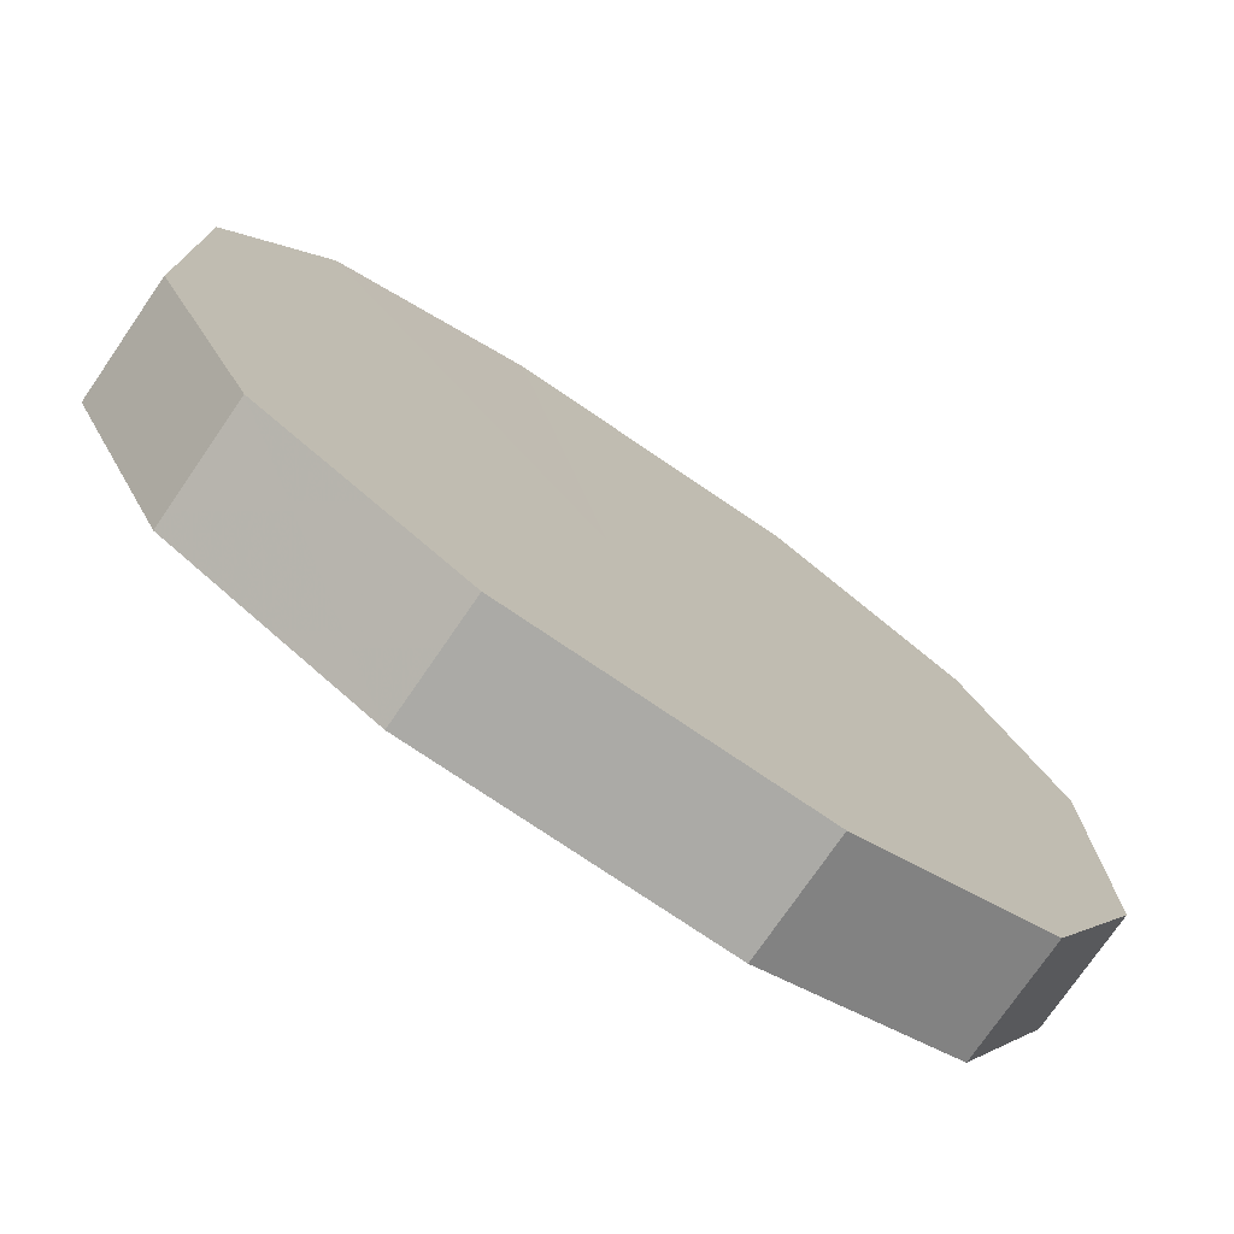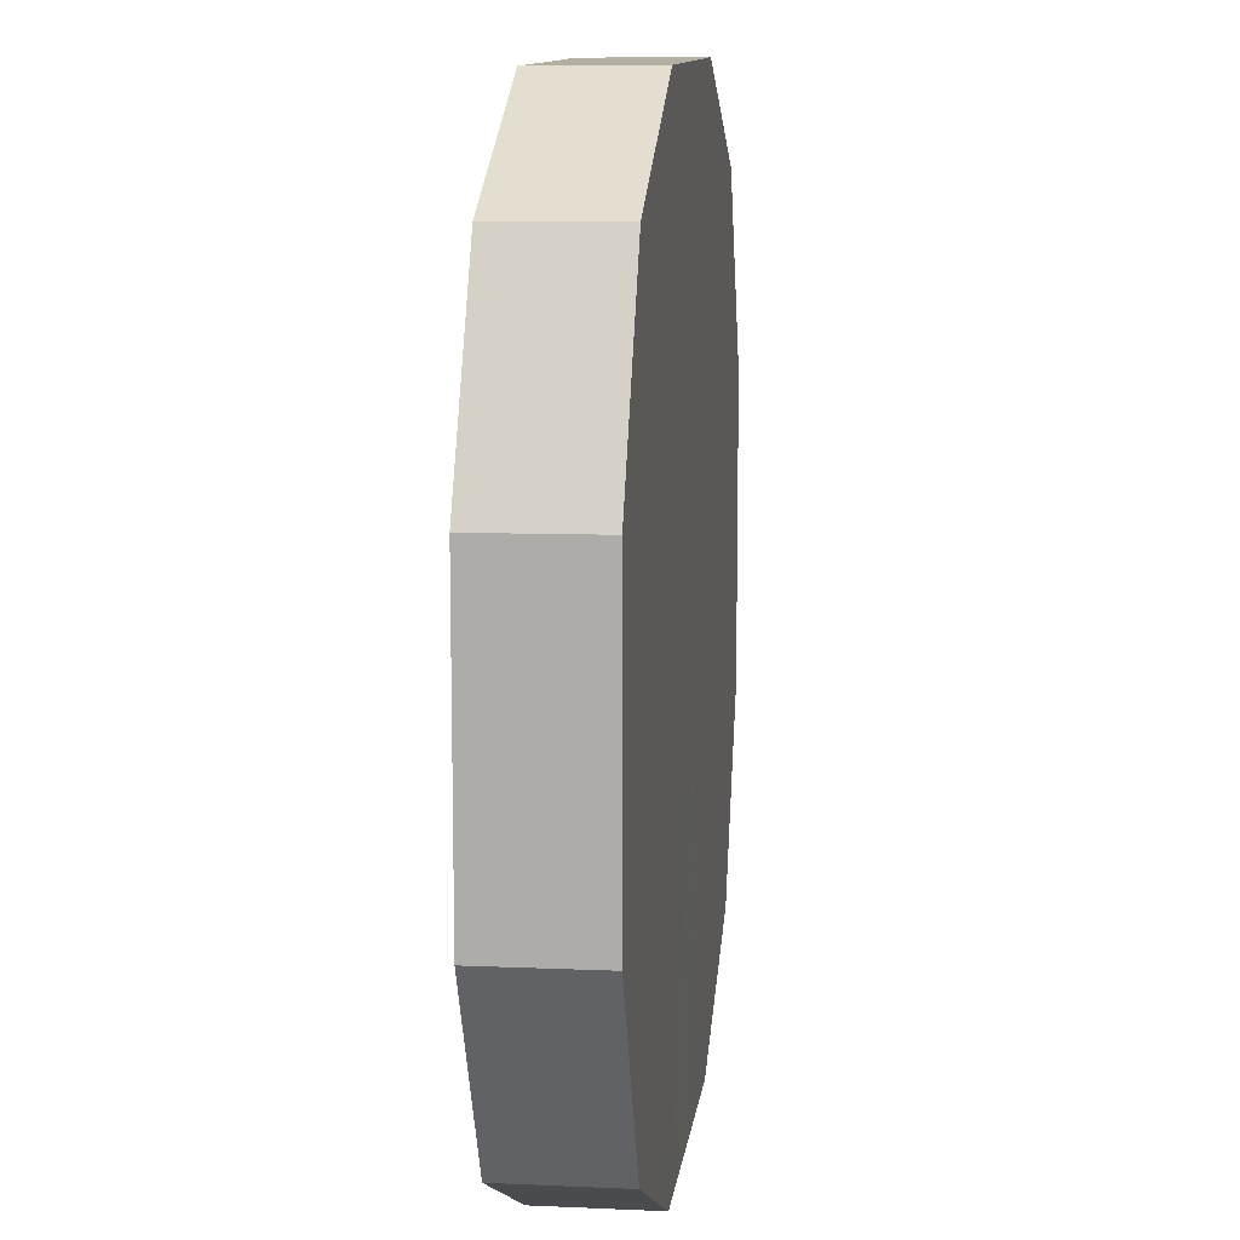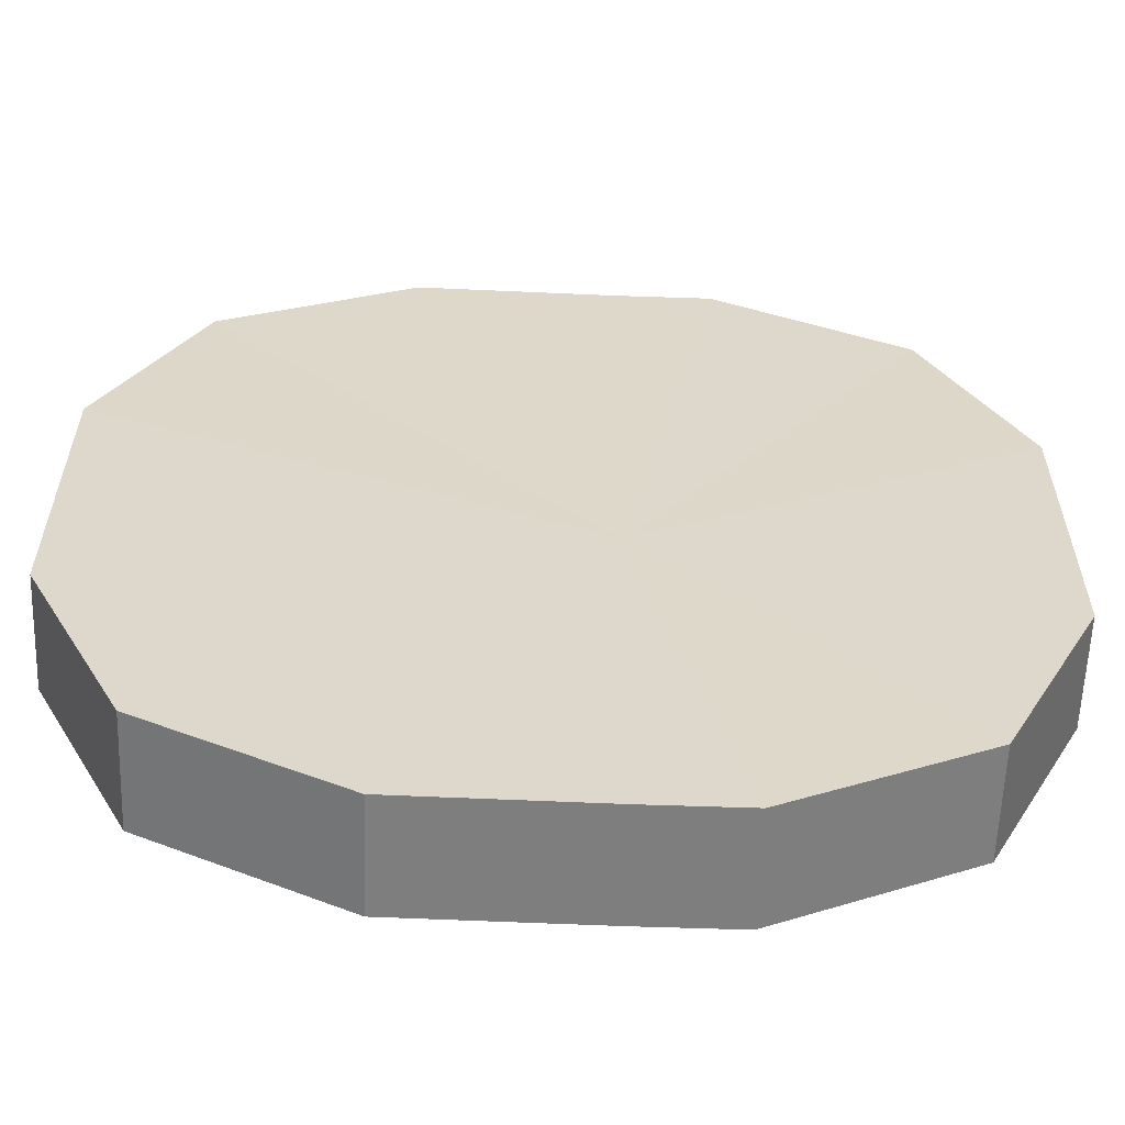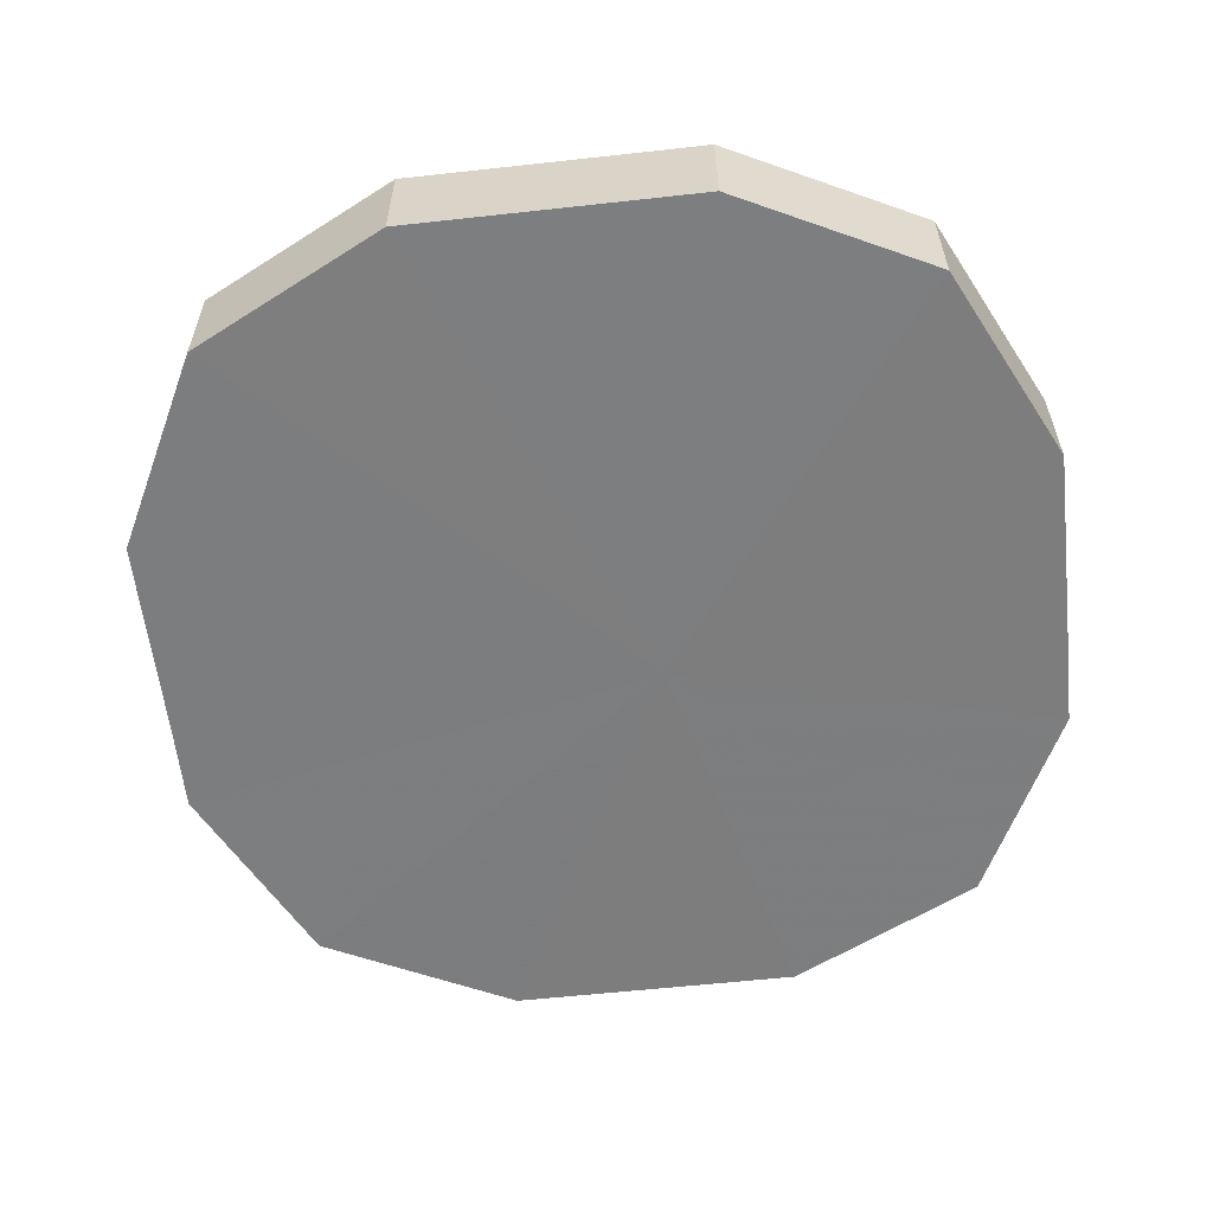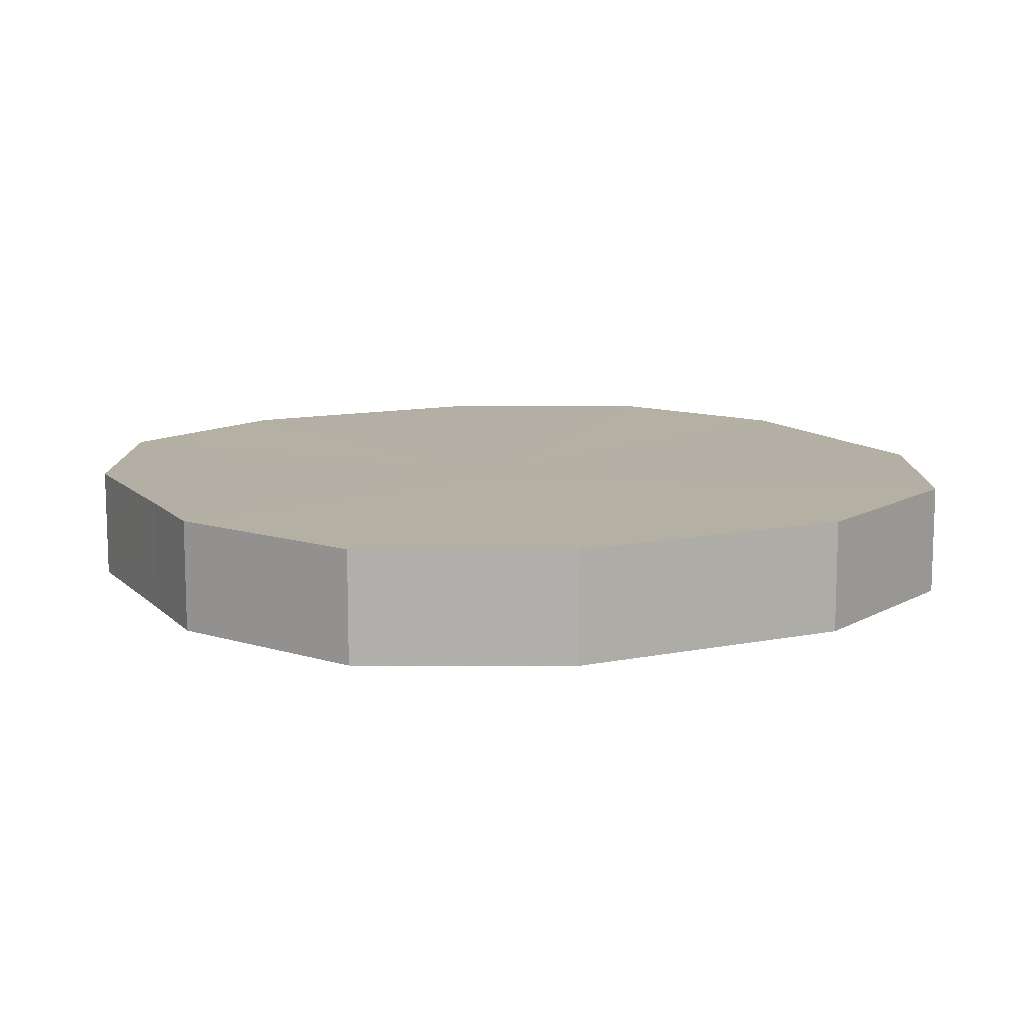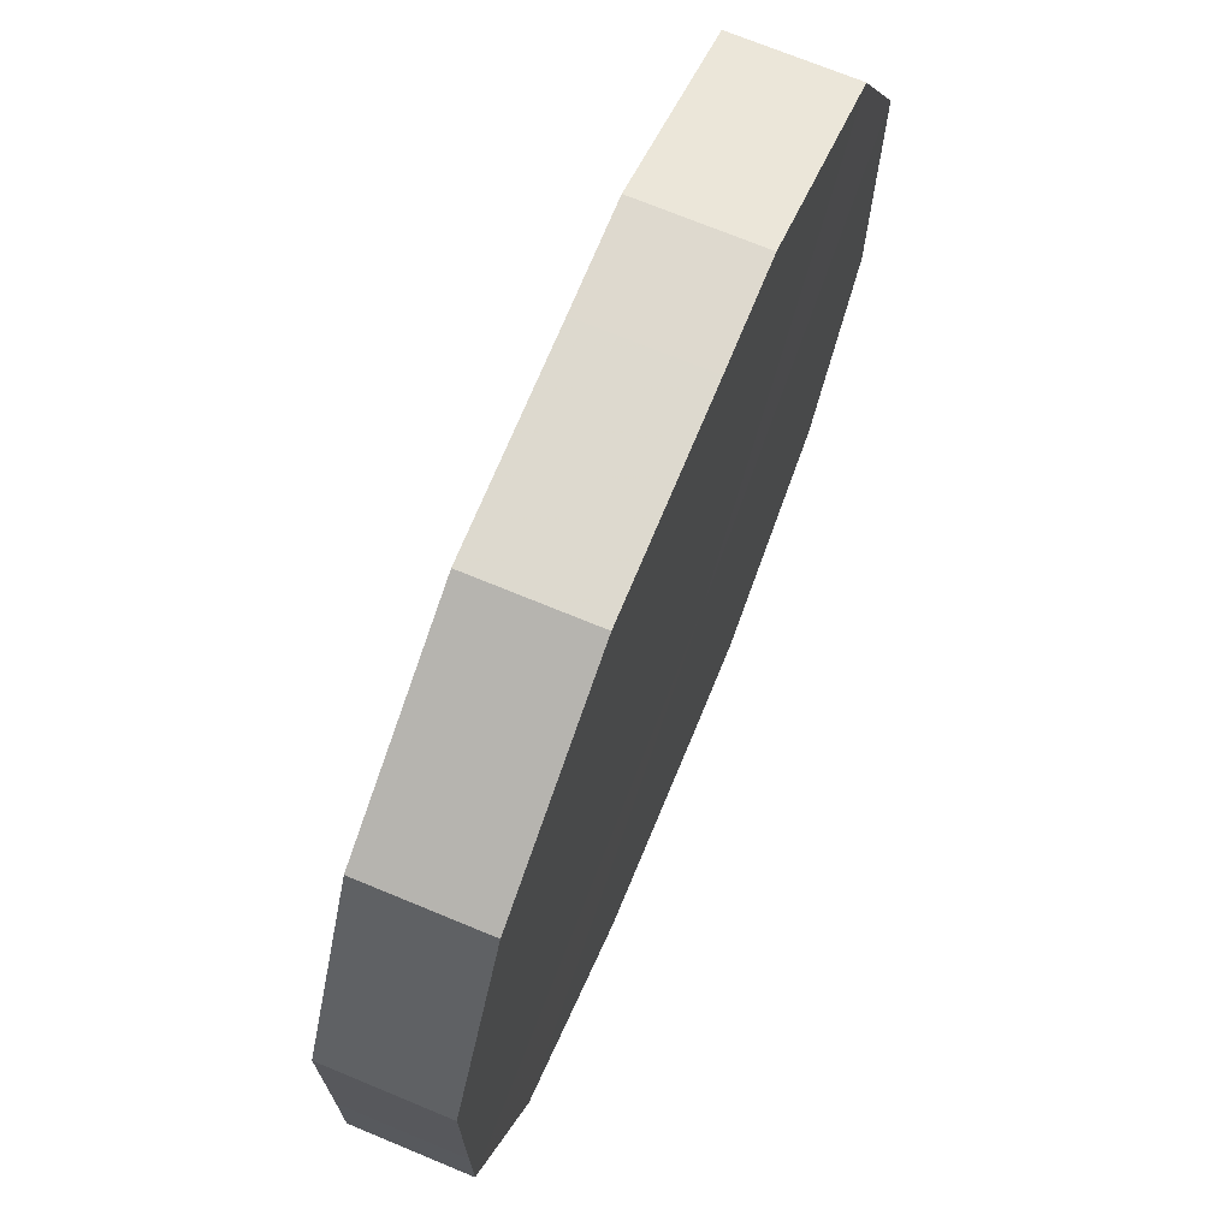
<metadata>
{"format":"obj","ext":"obj","renderer":"f3d","projection":"perspective","resolution":1024,"background":"white","views":[{"elev":-75.7,"azim":145.6,"up":"+Y"},{"elev":11.6,"azim":-82.9,"up":"+Y"},{"elev":-59.4,"azim":-2.6,"up":"+Y"},{"elev":-59.1,"azim":-83.5,"up":"+Z"},{"elev":11.4,"azim":63.7,"up":"+Z"},{"elev":71.7,"azim":-67.7,"up":"+Y"}]}
</metadata>
<code>
o 14328
v 2247 1854 8.174
v 2247 1854 8.174
v 2247 1854 8.162
v 2247 1854 8.174
v 2247 1854 8.162
v 2247 1854 8.174
v 2247 1854 8.162
v 2246 1854 8.174
v 2247 1854 8.162
v 2247 1854 8.174
v 2247 1854 8.162
v 2246 1854 8.174
v 2246 1854 8.162
v 2247 1854 8.174
v 2247 1854 8.162
v 2246 1854 8.174
v 2246 1854 8.162
v 2247 1854 8.174
v 2247 1854 8.162
v 2247 1855 8.174
v 2246 1854 8.162
v 2247 1854 8.174
v 2247 1854 8.162
v 2247 1855 8.174
v 2247 1855 8.162
v 2247 1855 8.174
v 2247 1855 8.162
v 2247 1855 8.174
v 2247 1855 8.162
v 2247 1855 8.174
v 2247 1855 8.162
v 2247 1855 8.162
v 2247 1854 8.162
v 2247 1854 8.174
v 2247 1854 8.162
v 2247 1854 8.174
v 2247 1854 8.162
v 2247 1854 8.162
v 2247 1854 8.174
v 2247 1854 8.162
v 2247 1854 8.174
v 2246 1854 8.174
v 2246 1854 8.162
v 2247 1854 8.162
v 2247 1854 8.174
v 2247 1854 8.162
v 2247 1854 8.174
v 2246 1854 8.174
v 2246 1854 8.162
v 2247 1854 8.162
v 2247 1854 8.174
v 2247 1855 8.162
v 2247 1854 8.174
v 2246 1854 8.174
v 2246 1854 8.162
v 2247 1855 8.162
v 2247 1855 8.174
v 2247 1855 8.162
v 2247 1855 8.174
v 2247 1855 8.174
v 2247 1855 8.162
v 2247 1855 8.162
v 2247 1855 8.174
v 2247 1855 8.174
v 2247 1854 8.174
v 2247 1854 8.174
v 2247 1854 8.174
v 2247 1854 8.174
v 2247 1854 8.174
v 2246 1854 8.174
v 2247 1854 8.174
v 2246 1854 8.174
v 2247 1854 8.174
v 2246 1854 8.174
v 2247 1854 8.174
v 2247 1855 8.174
v 2247 1854 8.174
v 2247 1855 8.174
v 2247 1855 8.174
v 2247 1855 8.174
v 2247 1855 8.174
v 2247 1854 8.162
v 2247 1854 8.162
v 2247 1854 8.162
v 2247 1854 8.162
v 2247 1854 8.162
v 2247 1854 8.162
v 2246 1854 8.162
v 2247 1854 8.162
v 2246 1854 8.162
v 2247 1854 8.162
v 2246 1854 8.162
v 2247 1854 8.162
v 2247 1855 8.162
v 2247 1855 8.162
v 2247 1855 8.162
v 2247 1855 8.162
v 2247 1855 8.162
f 1 2 3
f 2 4 5
f 6 1 7
f 4 8 9
f 10 6 11
f 8 12 13
f 14 10 15
f 12 16 17
f 18 14 19
f 16 20 21
f 22 18 23
f 20 24 25
f 26 22 27
f 24 28 29
f 30 26 31
f 28 30 32
f 33 34 35
f 35 36 37
f 38 39 33
f 40 41 38
f 37 42 43
f 44 45 40
f 46 47 44
f 43 48 49
f 50 51 46
f 52 53 50
f 49 54 55
f 56 57 52
f 58 59 56
f 55 60 61
f 62 63 58
f 61 64 62
f 65 66 67
f 65 68 66
f 65 67 69
f 65 70 68
f 65 69 71
f 65 72 70
f 65 71 73
f 65 74 72
f 65 73 75
f 65 76 74
f 65 75 77
f 65 78 76
f 65 77 79
f 65 80 78
f 65 79 81
f 65 81 80
f 82 83 84
f 82 85 83
f 82 84 86
f 82 87 85
f 82 86 88
f 82 89 87
f 82 88 90
f 82 91 89
f 82 90 92
f 82 93 91
f 82 92 94
f 82 95 93
f 82 94 96
f 82 97 95
f 82 96 98
f 82 98 97

</code>
